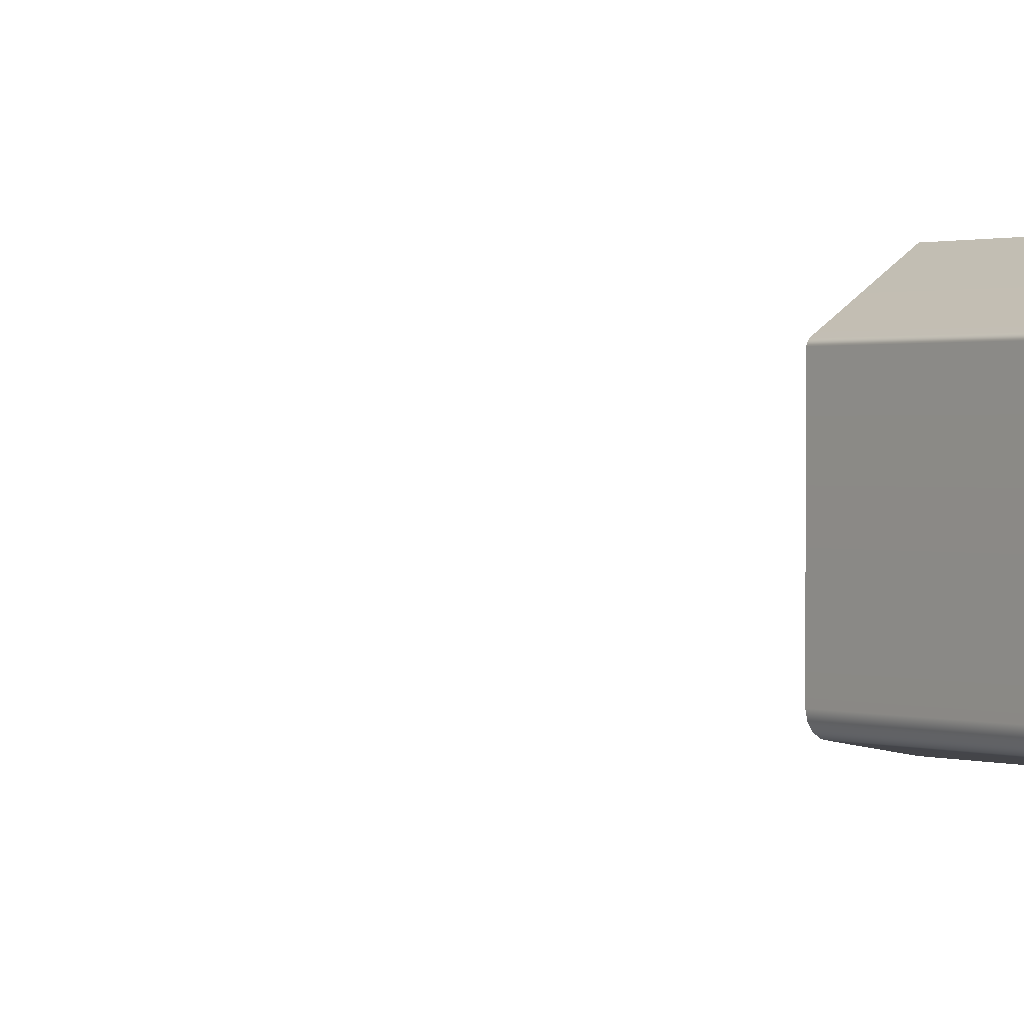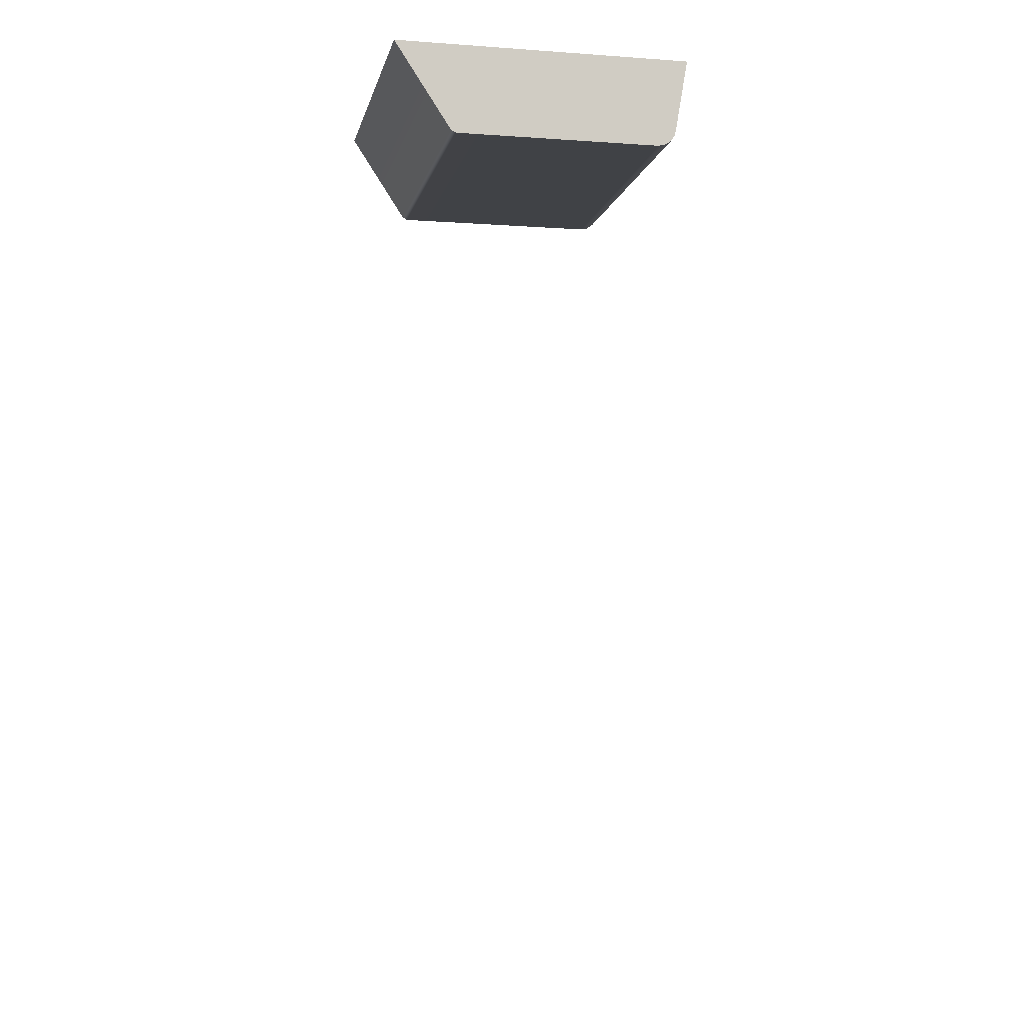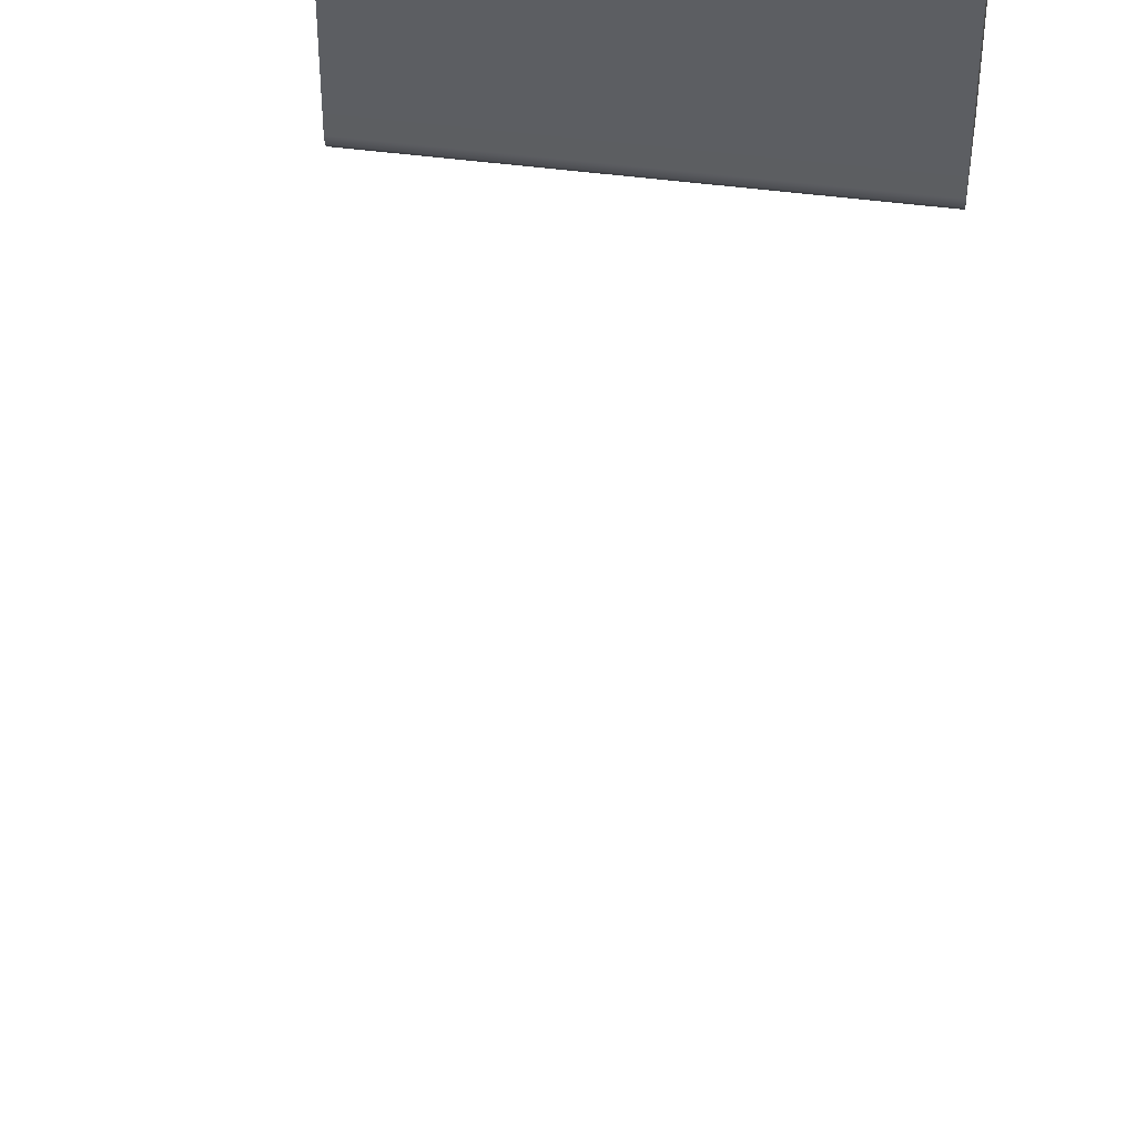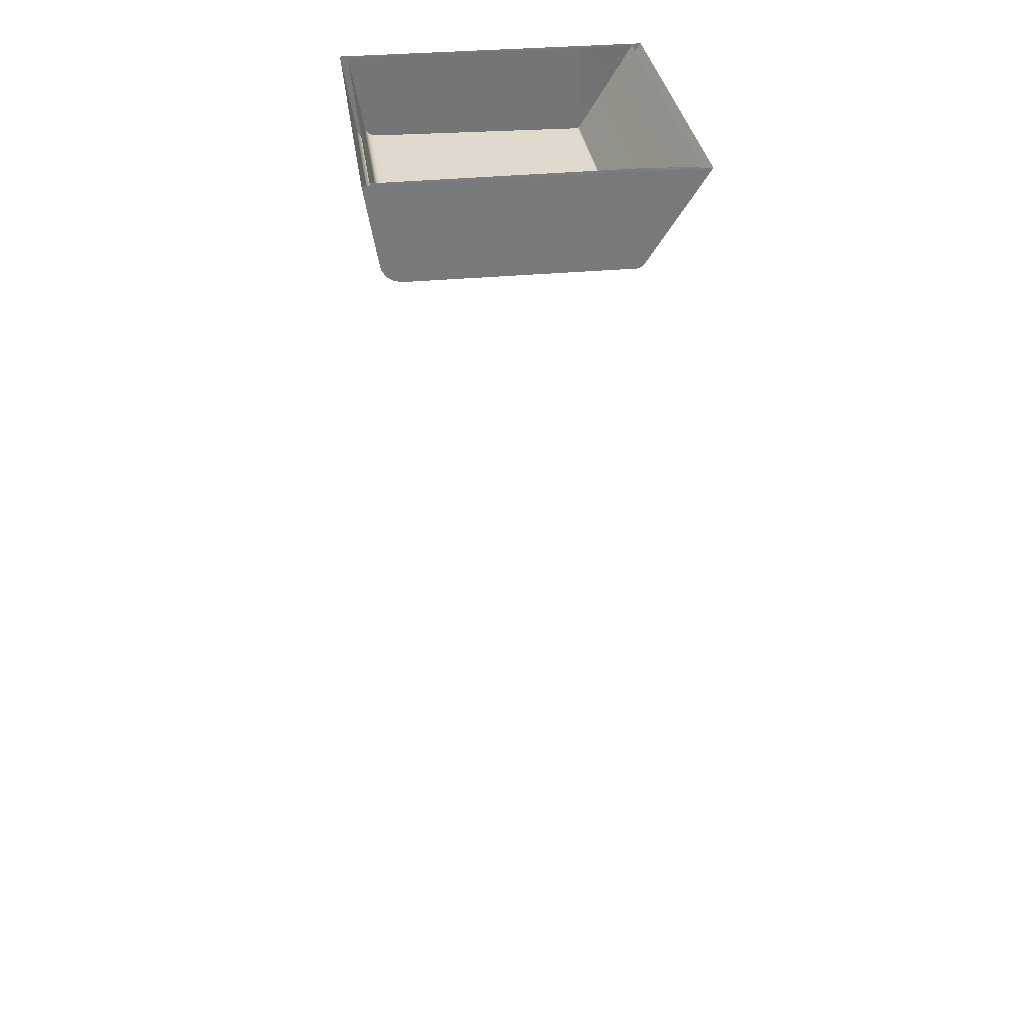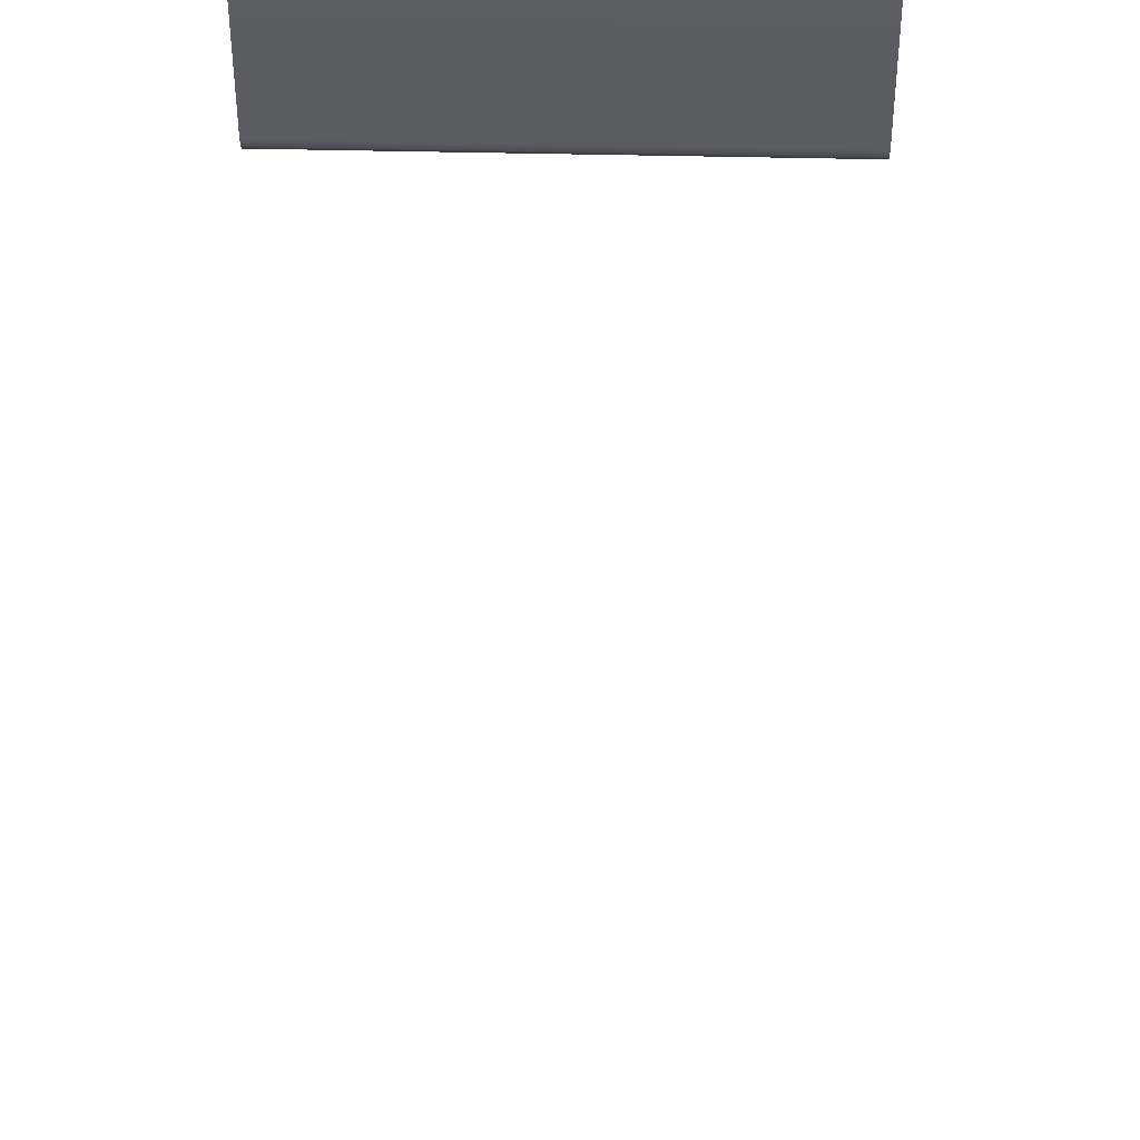
<metadata>
{"format":"obj","ext":"obj","renderer":"f3d","projection":"perspective","resolution":1024,"background":"white","views":[{"elev":1.0,"azim":-129.1,"up":"+Y"},{"elev":-6.4,"azim":-101.7,"up":"+Z"},{"elev":51.1,"azim":-172.2,"up":"+Y"},{"elev":32.8,"azim":82.4,"up":"+Z"},{"elev":52.9,"azim":-178.7,"up":"+Y"}]}
</metadata>
<code>
o FridgeDrawer2_17_FridgeDrawer2C5_2_GeomSubset_4
v 0.000189 0.04039 -1.019
v 0.000198 0.04039 -1.019
v 0.000189 0.0404 -1.019
v 0.000198 0.0404 -1.019
v 0.000189 0.04039 -1.019
v 0.000198 0.04039 -1.019
v 0.000189 0.0404 -1.019
v 0.000198 0.0404 -1.019
v 0.000189 0.04039 -1.019
v 0.000198 0.04039 -1.019
v 0.000189 0.0404 -1.019
v 0.000198 0.0404 -1.019
v 0.000189 0.04039 -1.019
v 0.000198 0.04039 -1.019
v 0.000189 0.0404 -1.019
v 0.000198 0.0404 -1.019
v 0.000189 0.04039 -1.019
v 0.000198 0.04039 -1.019
v 0.000189 0.0404 -1.019
v 0.000198 0.0404 -1.019
v 0.000189 0.04039 -1.019
v 0.000198 0.04039 -1.019
v 0.000189 0.0404 -1.019
v 0.000198 0.0404 -1.019
v 0.000189 0.04039 -1.019
v 0.000198 0.04039 -1.019
v 0.000189 0.0404 -1.019
v 0.000198 0.0404 -1.019
v 0.02485 0.1678 0.01873
v 0.3975 0.1678 0.01873
v 0.02485 0.09176 -0.09762
v 0.02485 0.08634 -0.1006
v 0.3975 0.08634 -0.1006
v 0.3975 0.09176 -0.09762
v 0.02485 0.1678 0.02671
v 0.02485 0.09176 0.02671
v 0.02485 0.08634 0.02671
v 0.02485 -0.1897 0.02671
v 0.3975 0.09176 0.02671
v 0.3975 0.1678 0.02671
v 0.3975 0.08634 0.02671
v 0.3975 -0.1897 0.02671
v 0.3975 -0.1494 -0.1006
v 0.3975 -0.1718 -0.0782
v 0.02485 -0.1718 -0.0782
v 0.02485 -0.1494 -0.1006
v 0.02485 -0.1701 -0.08675
v 0.3975 -0.1701 -0.08675
v 0.02485 -0.1653 -0.094
v 0.3975 -0.1653 -0.094
v 0.02485 -0.158 -0.09885
v 0.3975 -0.158 -0.09885
v 0.0289 0.1587 0.02145
v 0.3935 0.1587 0.02145
v 0.3912 0.08668 -0.09211
v 0.03113 0.08668 -0.09211
v 0.3936 -0.1623 -0.07644
v 0.3913 -0.1822 0.02799
v 0.03104 -0.1822 0.02799
v 0.02876 -0.1623 -0.07644
v 0.3912 0.0845 -0.09329
v 0.03113 0.0845 -0.09329
v 0.0336 0.09176 0.02671
v 0.03104 0.1602 0.02671
v 0.0336 0.08634 0.02671
v 0.3935 -0.1612 -0.08308
v 0.3935 -0.1585 -0.08722
v 0.3935 -0.1543 -0.08999
v 0.3936 -0.1485 -0.09098
v 0.3888 0.08634 0.02671
v 0.3913 0.1602 0.02671
v 0.3888 0.09176 0.02671
v 0.02878 -0.1485 -0.09098
v 0.02882 -0.1543 -0.08999
v 0.02882 -0.1585 -0.08722
v 0.02882 -0.1612 -0.08308
v 0.0331 0.08597 0.002359
v 0.03048 -0.1774 0.002359
v 0.3893 0.08597 0.002359
v 0.3893 0.09072 0.002359
v 0.3931 0.1466 0.002359
v 0.3919 -0.1774 0.002359
v 0.0331 0.09072 0.002359
v 0.02927 0.1466 0.002359
v 0.02485 0.1571 0.002359
v 0.3975 0.1571 0.002359
v 0.3975 -0.1856 0.002359
v 0.02485 -0.1856 0.002359
v 0.02485 0.09176 0.002359
v 0.02485 0.08634 0.002359
v 0.3975 0.08634 0.002359
v 0.3975 0.09176 0.002359
v 0.02485 -0.2049 0.02671
v 0.3975 -0.2049 0.02671
v 0.3975 -0.2008 0.002359
v 0.02485 -0.2008 0.002359
f 17 18 20 19
f 68 69 73 74
f 67 68 74 75
f 66 67 75 76
f 57 66 76 60
f 62 73 69 61
f 55 56 62 61
f 34 33 32 31
f 32 33 43 46
f 44 45 47 48
f 48 47 49 50
f 50 49 51 52
f 52 51 46 43
f 77 78 60 76 75 74 73 62
f 79 80 55 61
f 80 81 55
f 79 61 69 68 67 66 57 82
f 77 62 56 83
f 83 56 84
f 57 60 78 82
f 81 84 56 55
f 86 34 31 85
f 88 45 44 87
f 89 85 31
f 90 89 31 32
f 91 87 44 48 50 52 43 33
f 86 92 34
f 91 33 34 92
f 90 32 46 51 49 47 45 88

</code>
